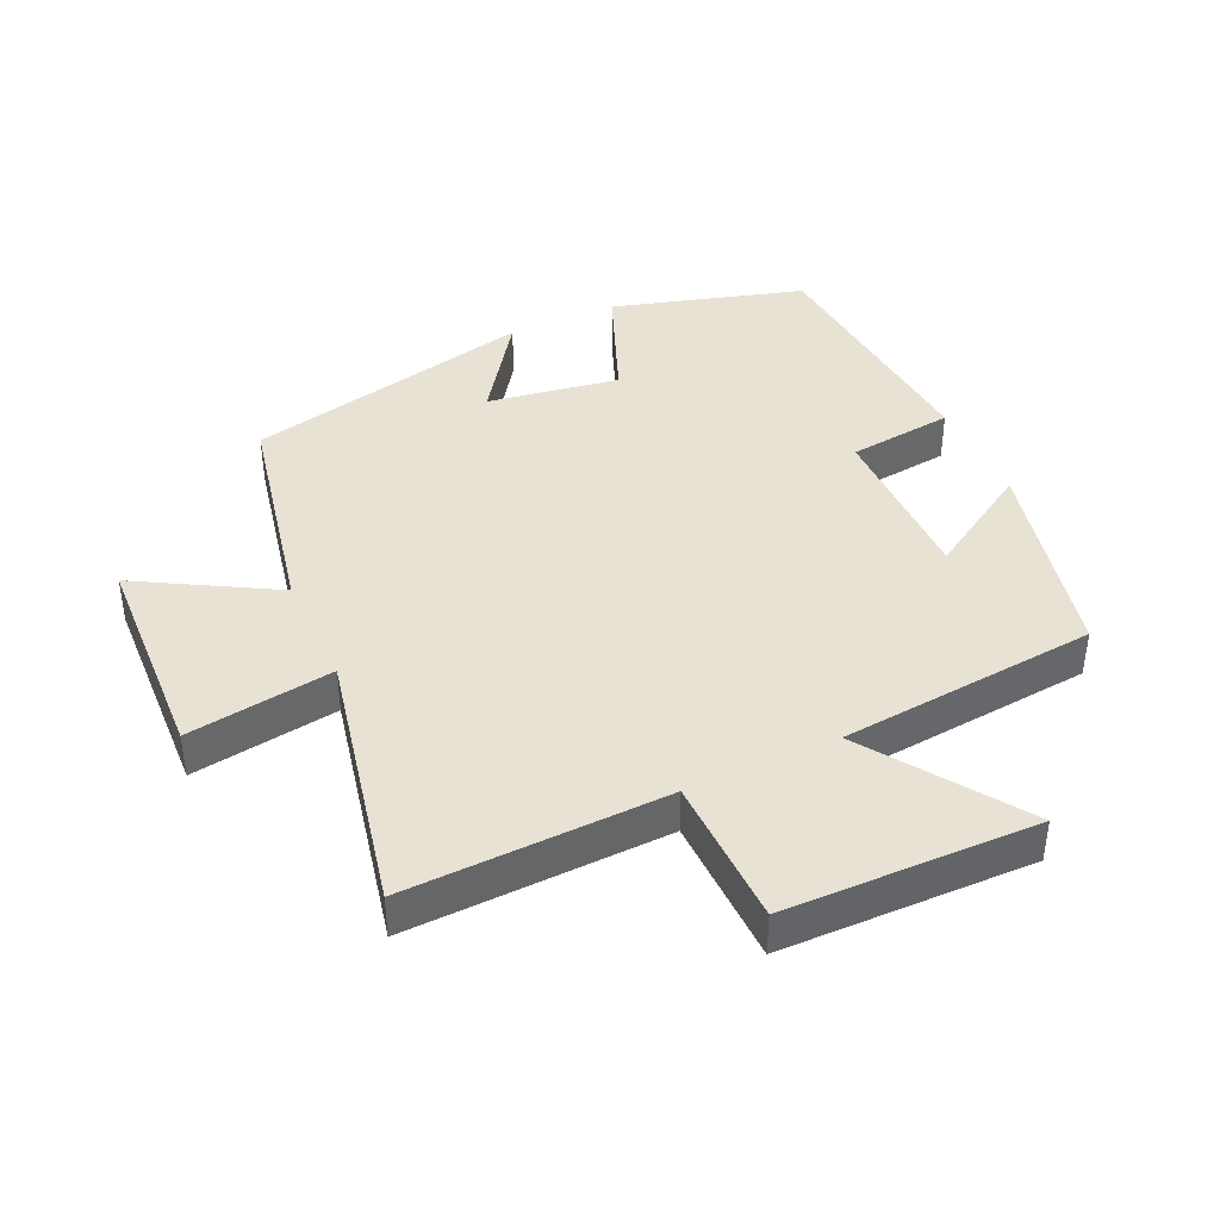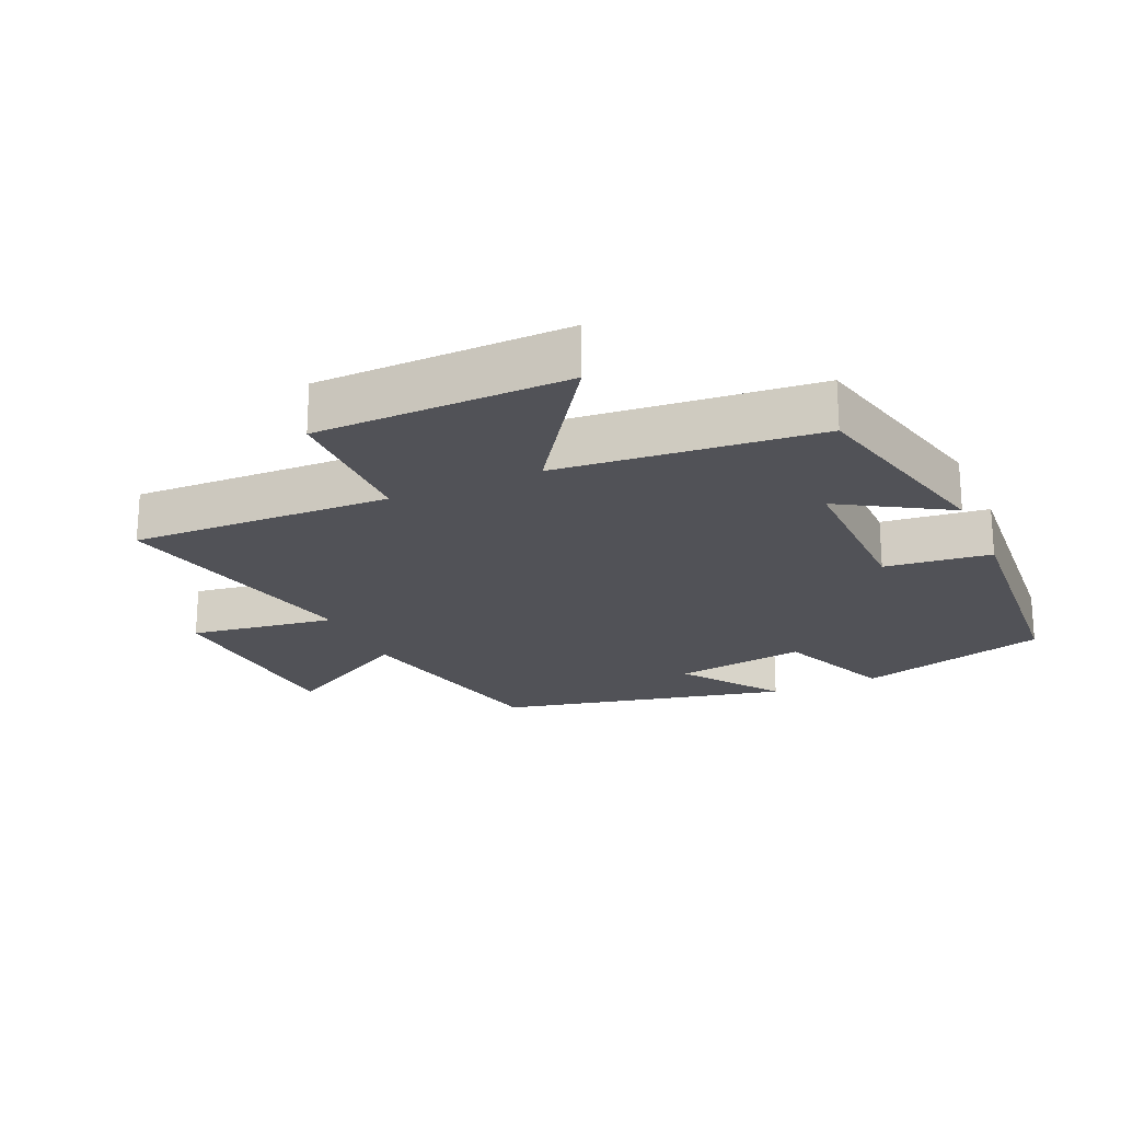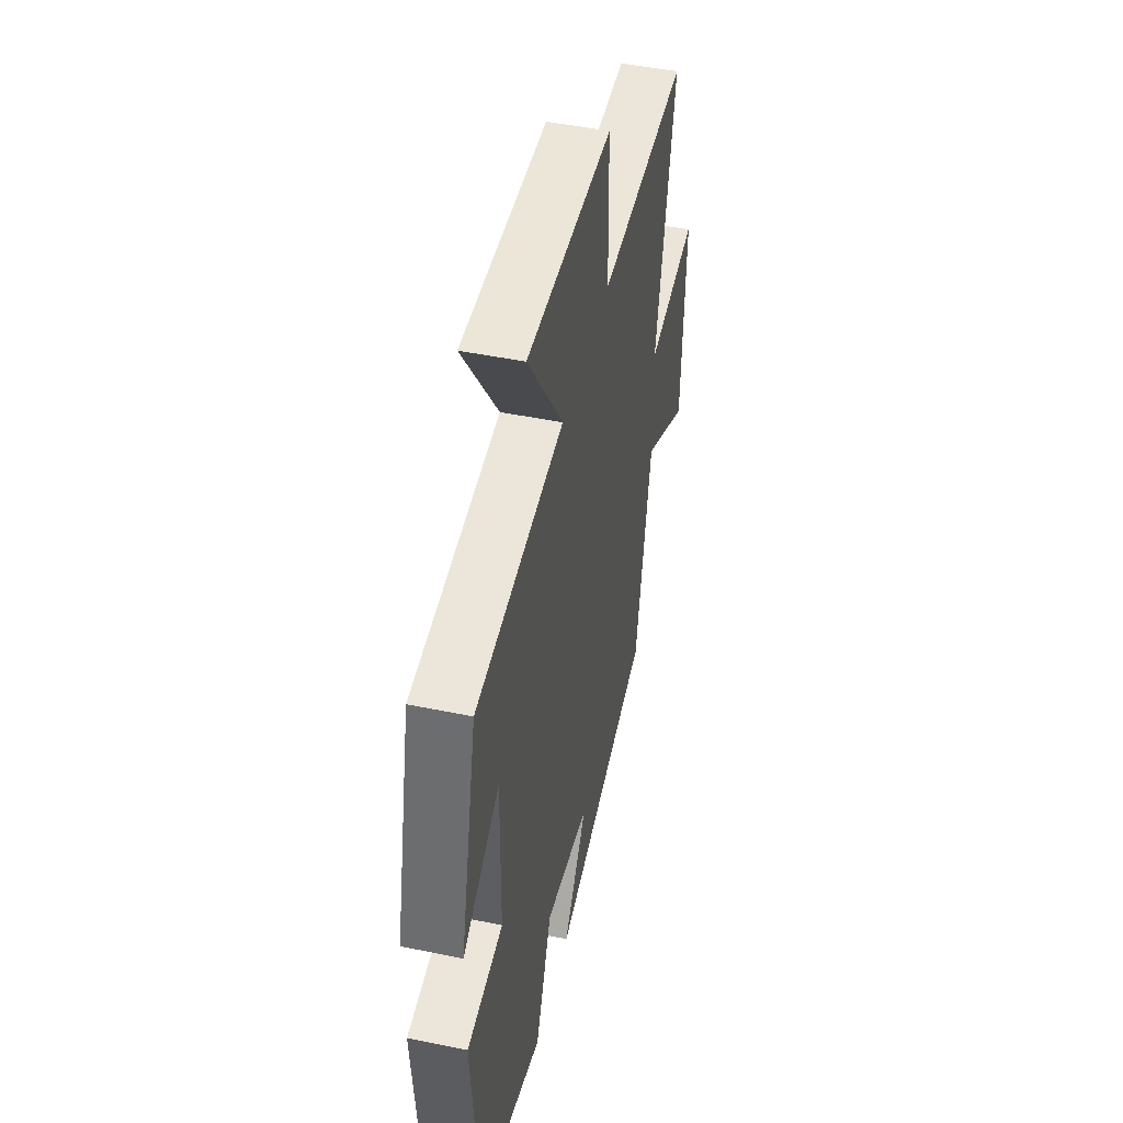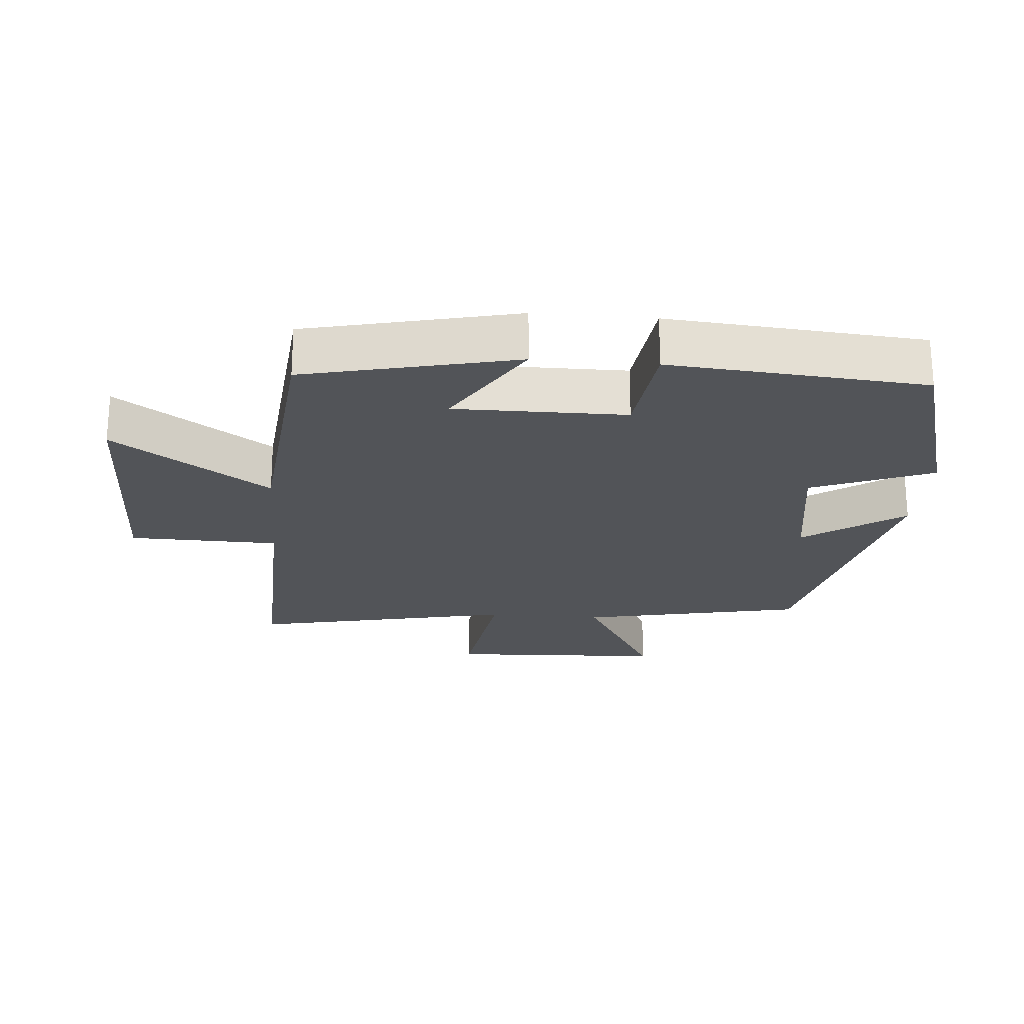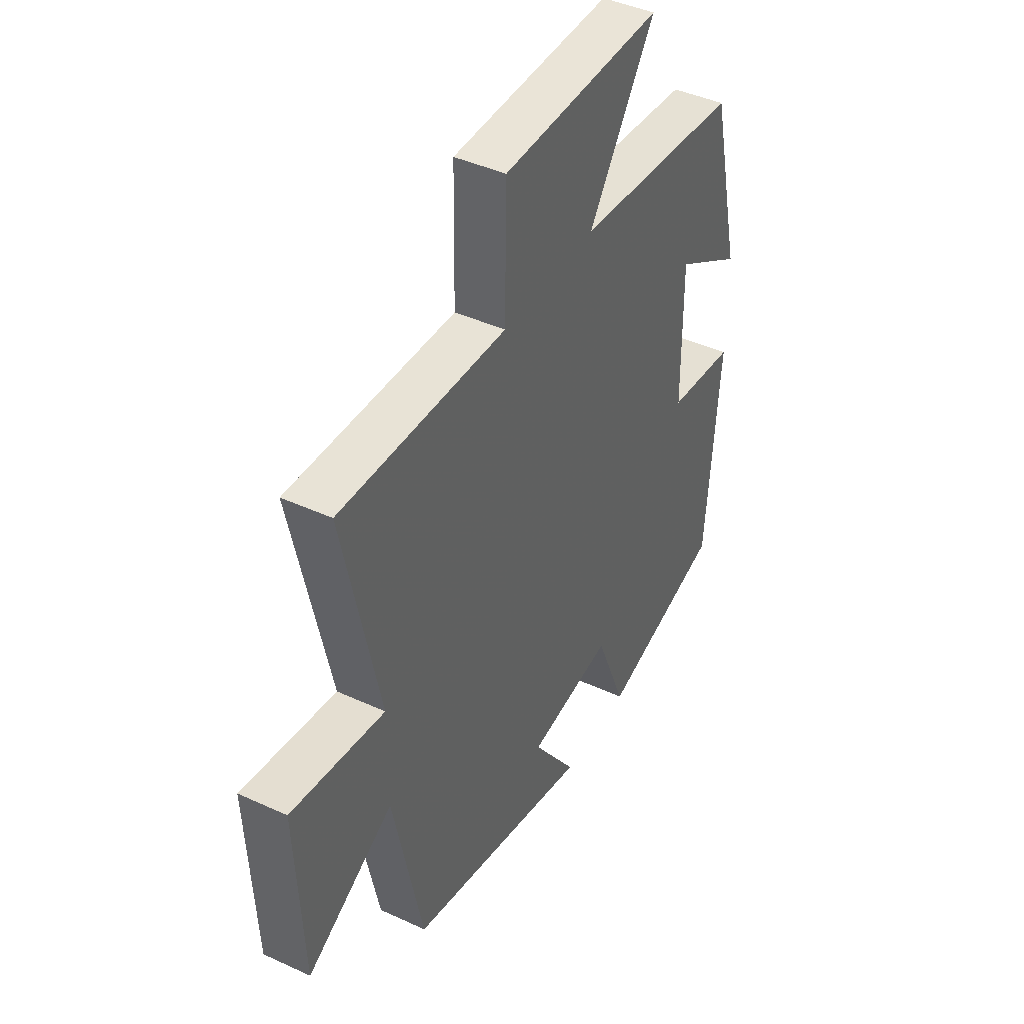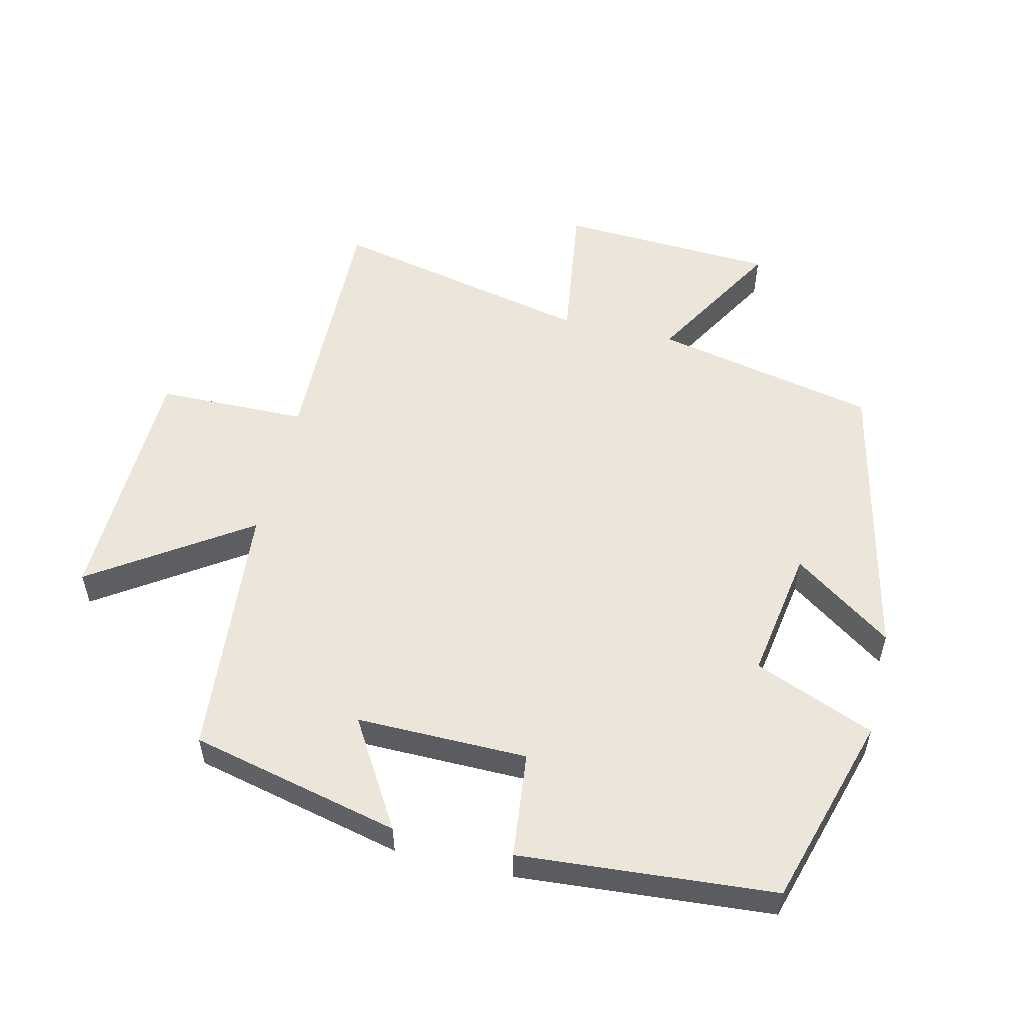
<metadata>
{"format":"obj","ext":"obj","renderer":"f3d","projection":"perspective","resolution":1024,"background":"white","views":[{"elev":40.8,"azim":-24.9,"up":"+Y"},{"elev":-21.4,"azim":24.0,"up":"+Y"},{"elev":47.3,"azim":103.1,"up":"+Z"},{"elev":-22.8,"azim":85.1,"up":"+Y"},{"elev":42.9,"azim":-61.3,"up":"+Z"},{"elev":54.2,"azim":103.5,"up":"+Y"}]}
</metadata>
<code>
v -0.429 0.07 -0.401
v -0.5 0.07 -0.064
v -0.705 0.07 -0.182
v -0.721 0.07 0.146
v -0.5 0.07 0.114
v -0.586 0.07 0.511
v -0.192 0.07 0.5
v -0.188 0.07 0.726
v 0.192 0.07 0.734
v 0.034 0.07 0.5
v 0.426 0.07 0.464
v 0.5 0.07 0.147
v 0.338 0.07 0.245
v 0.34 0.07 -0.013
v 0.5 0.07 -0.031
v 0.469 0.07 -0.415
v 0.179 0.07 -0.5
v 0.106 0.07 -0.319
v -0.094 0.07 -0.351
v 0.011 0.07 -0.5
v -0.429 0 -0.401
v -0.5 0 -0.064
v -0.705 0 -0.182
v -0.721 0 0.146
v -0.5 0 0.114
v -0.586 0 0.511
v -0.192 0 0.5
v -0.188 0 0.726
v 0.192 0 0.734
v 0.034 0 0.5
v 0.426 0 0.464
v 0.5 0 0.147
v 0.338 0 0.245
v 0.34 0 -0.013
v 0.5 0 -0.031
v 0.469 0 -0.415
v 0.179 0 -0.5
v 0.106 0 -0.319
v -0.094 0 -0.351
v 0.011 0 -0.5
f 19 20 1 2
f 18 19 2
f 15 16 17 18
f 14 15 18 2
f 13 14 2
f 10 11 12 13
f 10 13 2
f 7 8 9 10
f 7 10 2 3
f 5 6 7
f 5 7 3
f 3 4 5
f 22 21 40 39
f 22 39 38
f 38 37 36 35
f 22 38 35 34
f 22 34 33
f 33 32 31 30
f 22 33 30
f 30 29 28 27
f 23 22 30 27
f 27 26 25
f 23 27 25
f 25 24 23
f 1 21 22 2
f 2 22 23 3
f 3 23 24 4
f 4 24 25 5
f 5 25 26 6
f 6 26 27 7
f 7 27 28 8
f 8 28 29 9
f 9 29 30 10
f 10 30 31 11
f 11 31 32 12
f 12 32 33 13
f 13 33 34 14
f 14 34 35 15
f 15 35 36 16
f 16 36 37 17
f 17 37 38 18
f 18 38 39 19
f 19 39 40 20
f 20 40 21 1

</code>
